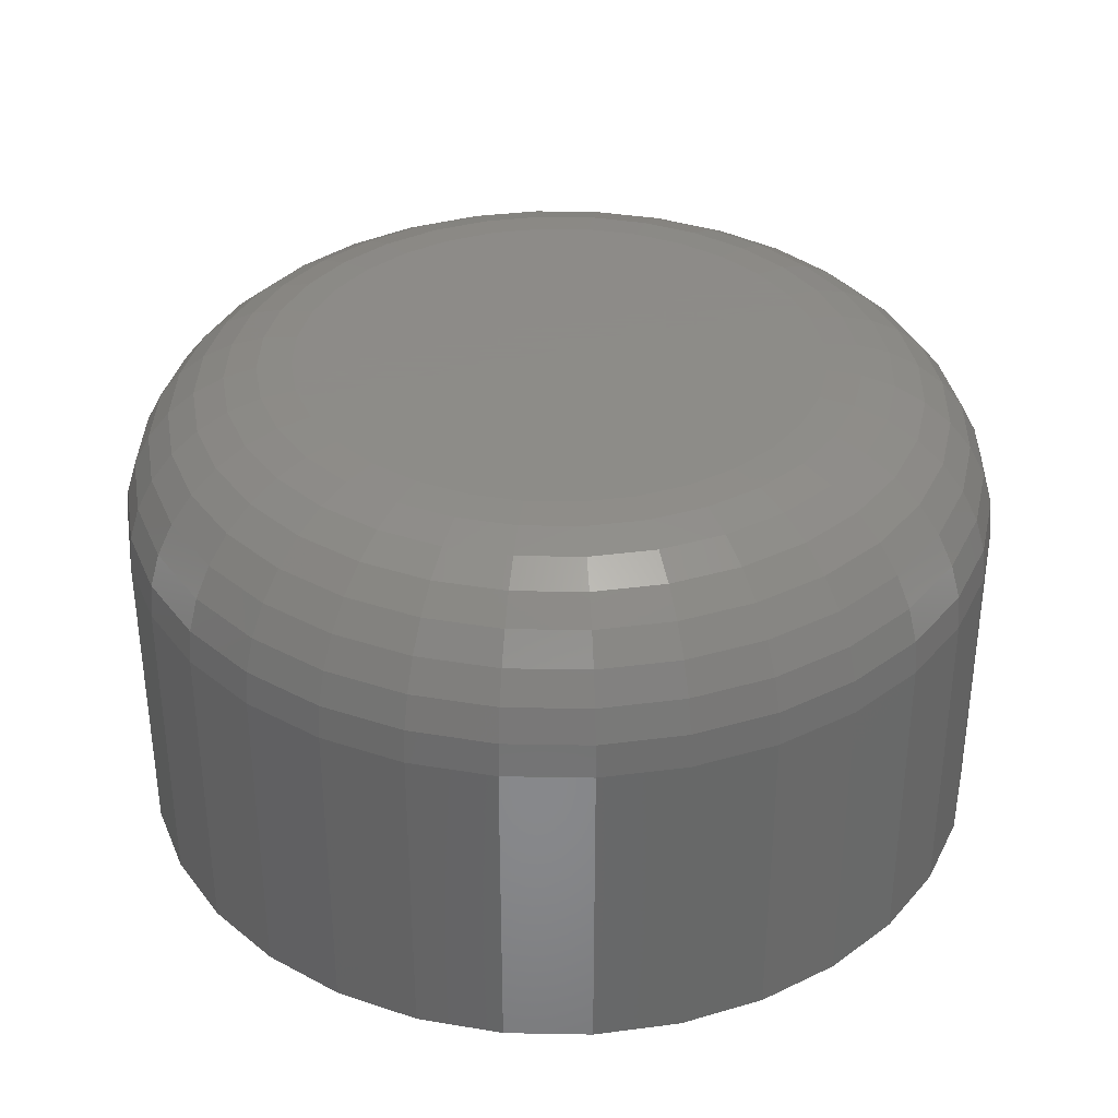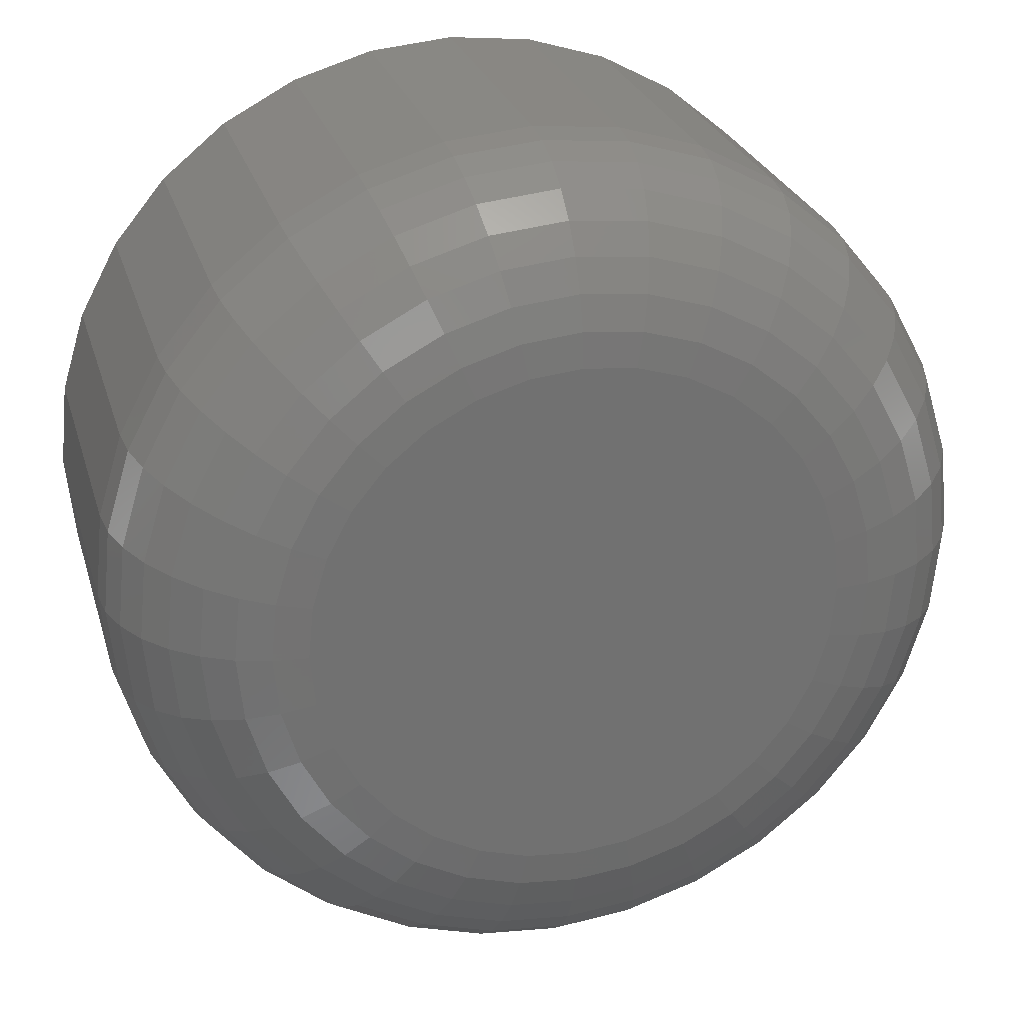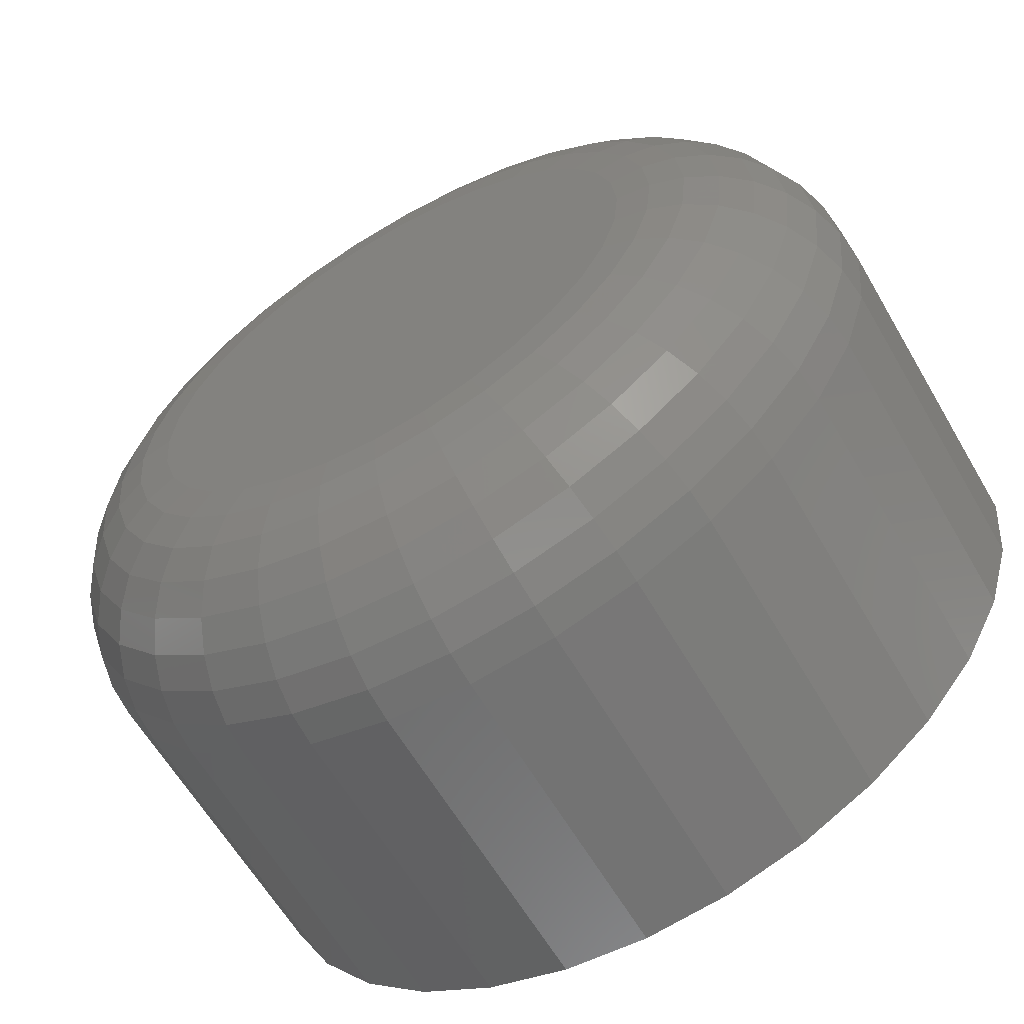
<metadata>
{"format":"stl","ext":"stl","renderer":"f3d","projection":"perspective","resolution":1024,"background":"white","views":[{"elev":35.2,"azim":142.0,"up":"+Z"},{"elev":26.2,"azim":-15.2,"up":"+Y"},{"elev":-62.0,"azim":30.2,"up":"+Y"}]}
</metadata>
<code>
# stl→obj: 320 verts, 636 faces
v 0.6711 0.007895 0
v 0.6711 0.007895 0.4844
v 0.6583 -0.1215 0
v 0.6583 -0.1215 0.4844
v 0.6206 -0.2459 0
v 0.6206 -0.2459 0.4844
v 0.5593 -0.3605 0
v 0.5593 -0.3605 0.4844
v 0.4768 -0.461 0
v 0.4768 -0.461 0.4844
v 0.3763 -0.5435 0
v 0.3763 -0.5435 0.4844
v 0.2617 -0.6048 0
v 0.2617 -0.6048 0.4844
v 0.1373 -0.6425 0
v 0.1373 -0.6425 0.4844
v 0.007895 -0.6553 0
v 0.007895 -0.6553 0.4844
v -0.1215 -0.6425 0
v -0.1215 -0.6425 0.4844
v -0.2459 -0.6048 0
v -0.2459 -0.6048 0.4844
v -0.3605 -0.5435 0
v -0.3605 -0.5435 0.4844
v -0.461 -0.461 0
v -0.461 -0.461 0.4844
v -0.5435 -0.3605 0
v -0.5435 -0.3605 0.4844
v -0.6048 -0.2459 0
v -0.6048 -0.2459 0.4844
v -0.6425 -0.1215 0
v -0.6425 -0.1215 0.4844
v -0.6553 0.007895 0
v -0.6553 0.007895 0.4844
v -0.6425 0.1373 0
v -0.6425 0.1373 0.4844
v -0.6048 0.2617 0
v -0.6048 0.2617 0.4844
v -0.5435 0.3763 0
v -0.5435 0.3763 0.4844
v -0.461 0.4768 0
v -0.461 0.4768 0.4844
v -0.3605 0.5593 0
v -0.3605 0.5593 0.4844
v -0.2459 0.6206 0
v -0.2459 0.6206 0.4844
v -0.1215 0.6583 0
v -0.1215 0.6583 0.4844
v 0.007895 0.6711 0
v 0.007895 0.6711 0.4844
v 0.1373 0.6583 0
v 0.1373 0.6583 0.4844
v 0.2617 0.6206 0
v 0.2617 0.6206 0.4844
v 0.3763 0.5593 0
v 0.3763 0.5593 0.4844
v 0.4768 0.4768 0
v 0.4768 0.4768 0.4844
v 0.5593 0.3763 0
v 0.5593 0.3763 0.4844
v 0.6206 0.2617 0
v 0.6206 0.2617 0.4844
v 0.6583 0.1373 0
v 0.6583 0.1373 0.4844
v -0.06966 0.3978 0.75
v 0.08545 0.3978 0.75
v 0.007895 0.4054 0.75
v 0.16 0.3752 0.75
v -0.1442 0.3752 0.75
v 0.2288 0.3384 0.75
v -0.213 0.3384 0.75
v 0.289 0.289 0.75
v -0.2732 0.289 0.75
v 0.3384 0.2288 0.75
v -0.3226 0.2288 0.75
v 0.3752 0.16 0.75
v -0.3594 0.16 0.75
v 0.3978 0.08545 0.75
v -0.382 0.08545 0.75
v 0.4054 0.007895 0.75
v -0.3896 0.007895 0.75
v 0.3978 -0.06966 0.75
v -0.382 -0.06966 0.75
v 0.3752 -0.1442 0.75
v -0.3594 -0.1442 0.75
v 0.3384 -0.213 0.75
v -0.3226 -0.213 0.75
v 0.289 -0.2732 0.75
v -0.2732 -0.2732 0.75
v 0.2288 -0.3226 0.75
v -0.213 -0.3226 0.75
v 0.16 -0.3594 0.75
v -0.1442 -0.3594 0.75
v 0.08545 -0.382 0.75
v -0.06966 -0.382 0.75
v 0.007895 -0.3896 0.75
v -0.4415 0.007895 0.7449
v -0.4328 0.09556 0.7449
v -0.4913 0.007895 0.7298
v -0.4817 0.1053 0.7298
v -0.5372 0.007895 0.7052
v -0.5267 0.1142 0.7052
v -0.5775 0.007895 0.6722
v -0.5662 0.1221 0.6722
v -0.6105 0.007895 0.6319
v -0.5986 0.1285 0.6319
v -0.635 0.007895 0.586
v -0.6227 0.1333 0.586
v -0.6502 0.007895 0.5362
v -0.6375 0.1363 0.5362
v 0.4486 0.09556 0.7449
v 0.4572 0.007895 0.7449
v 0.4975 0.1053 0.7298
v 0.5071 0.007895 0.7298
v 0.5425 0.1142 0.7052
v 0.553 0.007895 0.7052
v 0.582 0.1221 0.6722
v 0.5933 0.007895 0.6722
v 0.6144 0.1285 0.6319
v 0.6263 0.007895 0.6319
v 0.6385 0.1333 0.586
v 0.6508 0.007895 0.586
v 0.6533 0.1363 0.5362
v 0.6659 0.007895 0.5362
v 0.423 0.1799 0.7449
v 0.4691 0.1989 0.7298
v 0.5115 0.2165 0.7052
v 0.5487 0.2319 0.6722
v 0.5792 0.2445 0.6319
v 0.6019 0.2539 0.586
v 0.6159 0.2597 0.5362
v 0.3815 0.2575 0.7449
v 0.423 0.2852 0.7298
v 0.4611 0.3107 0.7052
v 0.4946 0.3331 0.6722
v 0.5221 0.3515 0.6319
v 0.5425 0.3651 0.586
v 0.555 0.3735 0.5362
v 0.3256 0.3256 0.7449
v 0.3609 0.3609 0.7298
v 0.3933 0.3933 0.7052
v 0.4218 0.4218 0.6722
v 0.4452 0.4452 0.6319
v 0.4625 0.4625 0.586
v 0.4732 0.4732 0.5362
v 0.2575 0.3815 0.7449
v 0.2852 0.423 0.7298
v 0.3107 0.4611 0.7052
v 0.3331 0.4946 0.6722
v 0.3515 0.5221 0.6319
v 0.3651 0.5425 0.586
v 0.3735 0.555 0.5362
v 0.1799 0.423 0.7449
v 0.1989 0.4691 0.7298
v 0.2165 0.5115 0.7052
v 0.2319 0.5487 0.6722
v 0.2445 0.5792 0.6319
v 0.2539 0.6019 0.586
v 0.2597 0.6159 0.5362
v 0.09556 0.4486 0.7449
v 0.1053 0.4975 0.7298
v 0.1142 0.5425 0.7052
v 0.1221 0.582 0.6722
v 0.1285 0.6144 0.6319
v 0.1333 0.6385 0.586
v 0.1363 0.6533 0.5362
v 0.007895 0.4572 0.7449
v 0.007895 0.5071 0.7298
v 0.007895 0.553 0.7052
v 0.007895 0.5933 0.6722
v 0.007895 0.6263 0.6319
v 0.007895 0.6508 0.586
v 0.007895 0.6659 0.5362
v -0.07977 0.4486 0.7449
v -0.08949 0.4975 0.7298
v -0.09845 0.5425 0.7052
v -0.1063 0.582 0.6722
v -0.1127 0.6144 0.6319
v -0.1175 0.6385 0.586
v -0.1205 0.6533 0.5362
v -0.1641 0.423 0.7449
v -0.1831 0.4691 0.7298
v -0.2007 0.5115 0.7052
v -0.2161 0.5487 0.6722
v -0.2288 0.5792 0.6319
v -0.2381 0.6019 0.586
v -0.2439 0.6159 0.5362
v -0.2418 0.3815 0.7449
v -0.2694 0.423 0.7298
v -0.295 0.4611 0.7052
v -0.3173 0.4946 0.6722
v -0.3357 0.5221 0.6319
v -0.3493 0.5425 0.586
v -0.3577 0.555 0.5362
v -0.3098 0.3256 0.7449
v -0.3451 0.3609 0.7298
v -0.3776 0.3933 0.7052
v -0.406 0.4218 0.6722
v -0.4294 0.4452 0.6319
v -0.4467 0.4625 0.586
v -0.4574 0.4732 0.5362
v -0.3657 0.2575 0.7449
v -0.4072 0.2852 0.7298
v -0.4453 0.3107 0.7052
v -0.4788 0.3331 0.6722
v -0.5063 0.3515 0.6319
v -0.5267 0.3651 0.586
v -0.5393 0.3735 0.5362
v -0.4073 0.1799 0.7449
v -0.4533 0.1989 0.7298
v -0.4957 0.2165 0.7052
v -0.5329 0.2319 0.6722
v -0.5634 0.2445 0.6319
v -0.5861 0.2539 0.586
v -0.6001 0.2597 0.5362
v 0.4486 -0.07977 0.7449
v 0.4975 -0.08949 0.7298
v 0.5425 -0.09845 0.7052
v 0.582 -0.1063 0.6722
v 0.6144 -0.1127 0.6319
v 0.6385 -0.1175 0.586
v 0.6533 -0.1205 0.5362
v -0.4328 -0.07977 0.7449
v -0.4817 -0.08949 0.7298
v -0.5267 -0.09845 0.7052
v -0.5662 -0.1063 0.6722
v -0.5986 -0.1127 0.6319
v -0.6227 -0.1175 0.586
v -0.6375 -0.1205 0.5362
v -0.4073 -0.1641 0.7449
v -0.4533 -0.1831 0.7298
v -0.4957 -0.2007 0.7052
v -0.5329 -0.2161 0.6722
v -0.5634 -0.2288 0.6319
v -0.5861 -0.2381 0.586
v -0.6001 -0.2439 0.5362
v -0.3657 -0.2418 0.7449
v -0.4072 -0.2694 0.7298
v -0.4453 -0.295 0.7052
v -0.4788 -0.3173 0.6722
v -0.5063 -0.3357 0.6319
v -0.5267 -0.3493 0.586
v -0.5393 -0.3577 0.5362
v -0.3098 -0.3098 0.7449
v -0.3451 -0.3451 0.7298
v -0.3776 -0.3776 0.7052
v -0.406 -0.406 0.6722
v -0.4294 -0.4294 0.6319
v -0.4467 -0.4467 0.586
v -0.4574 -0.4574 0.5362
v -0.2418 -0.3657 0.7449
v -0.2694 -0.4072 0.7298
v -0.295 -0.4453 0.7052
v -0.3173 -0.4788 0.6722
v -0.3357 -0.5063 0.6319
v -0.3493 -0.5267 0.586
v -0.3577 -0.5393 0.5362
v -0.1641 -0.4073 0.7449
v -0.1831 -0.4533 0.7298
v -0.2007 -0.4957 0.7052
v -0.2161 -0.5329 0.6722
v -0.2288 -0.5634 0.6319
v -0.2381 -0.5861 0.586
v -0.2439 -0.6001 0.5362
v -0.07977 -0.4328 0.7449
v -0.08949 -0.4817 0.7298
v -0.09845 -0.5267 0.7052
v -0.1063 -0.5662 0.6722
v -0.1127 -0.5986 0.6319
v -0.1175 -0.6227 0.586
v -0.1205 -0.6375 0.5362
v 0.007895 -0.4415 0.7449
v 0.007895 -0.4913 0.7298
v 0.007895 -0.5372 0.7052
v 0.007895 -0.5775 0.6722
v 0.007895 -0.6105 0.6319
v 0.007895 -0.635 0.586
v 0.007895 -0.6502 0.5362
v 0.09556 -0.4328 0.7449
v 0.1053 -0.4817 0.7298
v 0.1142 -0.5267 0.7052
v 0.1221 -0.5662 0.6722
v 0.1285 -0.5986 0.6319
v 0.1333 -0.6227 0.586
v 0.1363 -0.6375 0.5362
v 0.1799 -0.4073 0.7449
v 0.1989 -0.4533 0.7298
v 0.2165 -0.4957 0.7052
v 0.2319 -0.5329 0.6722
v 0.2445 -0.5634 0.6319
v 0.2539 -0.5861 0.586
v 0.2597 -0.6001 0.5362
v 0.2575 -0.3657 0.7449
v 0.2852 -0.4072 0.7298
v 0.3107 -0.4453 0.7052
v 0.3331 -0.4788 0.6722
v 0.3515 -0.5063 0.6319
v 0.3651 -0.5267 0.586
v 0.3735 -0.5393 0.5362
v 0.3256 -0.3098 0.7449
v 0.3609 -0.3451 0.7298
v 0.3933 -0.3776 0.7052
v 0.4218 -0.406 0.6722
v 0.4452 -0.4294 0.6319
v 0.4625 -0.4467 0.586
v 0.4732 -0.4574 0.5362
v 0.3815 -0.2418 0.7449
v 0.423 -0.2694 0.7298
v 0.4611 -0.295 0.7052
v 0.4946 -0.3173 0.6722
v 0.5221 -0.3357 0.6319
v 0.5425 -0.3493 0.586
v 0.555 -0.3577 0.5362
v 0.423 -0.1641 0.7449
v 0.4691 -0.1831 0.7298
v 0.5115 -0.2007 0.7052
v 0.5487 -0.2161 0.6722
v 0.5792 -0.2288 0.6319
v 0.6019 -0.2381 0.586
v 0.6159 -0.2439 0.5362
f 1 2 3
f 3 2 4
f 3 4 5
f 5 4 6
f 5 6 7
f 7 6 8
f 7 8 9
f 9 8 10
f 9 10 11
f 11 10 12
f 11 12 13
f 13 12 14
f 13 14 15
f 15 14 16
f 15 16 17
f 17 16 18
f 17 18 19
f 19 18 20
f 19 20 21
f 21 20 22
f 21 22 23
f 23 22 24
f 23 24 25
f 25 24 26
f 25 26 27
f 27 26 28
f 27 28 29
f 29 28 30
f 29 30 31
f 31 30 32
f 31 32 33
f 33 32 34
f 33 34 35
f 35 34 36
f 35 36 37
f 37 36 38
f 37 38 39
f 39 38 40
f 39 40 41
f 41 40 42
f 41 42 43
f 43 42 44
f 43 44 45
f 45 44 46
f 45 46 47
f 47 46 48
f 47 48 49
f 49 48 50
f 49 50 51
f 51 50 52
f 51 52 53
f 53 52 54
f 53 54 55
f 55 54 56
f 55 56 57
f 57 56 58
f 57 58 59
f 59 58 60
f 59 60 61
f 61 60 62
f 61 62 63
f 63 62 64
f 63 64 1
f 1 64 2
f 65 66 67
f 66 65 68
f 68 65 69
f 68 69 70
f 70 69 71
f 70 71 72
f 72 71 73
f 72 73 74
f 74 73 75
f 74 75 76
f 76 75 77
f 76 77 78
f 78 77 79
f 78 79 80
f 80 79 81
f 80 81 82
f 82 81 83
f 82 83 84
f 84 83 85
f 84 85 86
f 86 85 87
f 86 87 88
f 88 87 89
f 88 89 90
f 90 89 91
f 90 91 92
f 92 91 93
f 92 93 94
f 94 93 95
f 94 95 96
f 81 79 97
f 97 79 98
f 97 98 99
f 99 98 100
f 99 100 101
f 101 100 102
f 101 102 103
f 103 102 104
f 103 104 105
f 105 104 106
f 105 106 107
f 107 106 108
f 107 108 109
f 109 108 110
f 109 110 34
f 34 110 36
f 78 80 111
f 111 80 112
f 111 112 113
f 113 112 114
f 113 114 115
f 115 114 116
f 115 116 117
f 117 116 118
f 117 118 119
f 119 118 120
f 119 120 121
f 121 120 122
f 121 122 123
f 123 122 124
f 123 124 64
f 64 124 2
f 76 78 125
f 125 78 111
f 125 111 126
f 126 111 113
f 126 113 127
f 127 113 115
f 127 115 128
f 128 115 117
f 128 117 129
f 129 117 119
f 129 119 130
f 130 119 121
f 130 121 131
f 131 121 123
f 131 123 62
f 62 123 64
f 74 76 132
f 132 76 125
f 132 125 133
f 133 125 126
f 133 126 134
f 134 126 127
f 134 127 135
f 135 127 128
f 135 128 136
f 136 128 129
f 136 129 137
f 137 129 130
f 137 130 138
f 138 130 131
f 138 131 60
f 60 131 62
f 72 74 139
f 139 74 132
f 139 132 140
f 140 132 133
f 140 133 141
f 141 133 134
f 141 134 142
f 142 134 135
f 142 135 143
f 143 135 136
f 143 136 144
f 144 136 137
f 144 137 145
f 145 137 138
f 145 138 58
f 58 138 60
f 70 72 146
f 146 72 139
f 146 139 147
f 147 139 140
f 147 140 148
f 148 140 141
f 148 141 149
f 149 141 142
f 149 142 150
f 150 142 143
f 150 143 151
f 151 143 144
f 151 144 152
f 152 144 145
f 152 145 56
f 56 145 58
f 68 70 153
f 153 70 146
f 153 146 154
f 154 146 147
f 154 147 155
f 155 147 148
f 155 148 156
f 156 148 149
f 156 149 157
f 157 149 150
f 157 150 158
f 158 150 151
f 158 151 159
f 159 151 152
f 159 152 54
f 54 152 56
f 66 68 160
f 160 68 153
f 160 153 161
f 161 153 154
f 161 154 162
f 162 154 155
f 162 155 163
f 163 155 156
f 163 156 164
f 164 156 157
f 164 157 165
f 165 157 158
f 165 158 166
f 166 158 159
f 166 159 52
f 52 159 54
f 67 66 167
f 167 66 160
f 167 160 168
f 168 160 161
f 168 161 169
f 169 161 162
f 169 162 170
f 170 162 163
f 170 163 171
f 171 163 164
f 171 164 172
f 172 164 165
f 172 165 173
f 173 165 166
f 173 166 50
f 50 166 52
f 65 67 174
f 174 67 167
f 174 167 175
f 175 167 168
f 175 168 176
f 176 168 169
f 176 169 177
f 177 169 170
f 177 170 178
f 178 170 171
f 178 171 179
f 179 171 172
f 179 172 180
f 180 172 173
f 180 173 48
f 48 173 50
f 69 65 181
f 181 65 174
f 181 174 182
f 182 174 175
f 182 175 183
f 183 175 176
f 183 176 184
f 184 176 177
f 184 177 185
f 185 177 178
f 185 178 186
f 186 178 179
f 186 179 187
f 187 179 180
f 187 180 46
f 46 180 48
f 71 69 188
f 188 69 181
f 188 181 189
f 189 181 182
f 189 182 190
f 190 182 183
f 190 183 191
f 191 183 184
f 191 184 192
f 192 184 185
f 192 185 193
f 193 185 186
f 193 186 194
f 194 186 187
f 194 187 44
f 44 187 46
f 73 71 195
f 195 71 188
f 195 188 196
f 196 188 189
f 196 189 197
f 197 189 190
f 197 190 198
f 198 190 191
f 198 191 199
f 199 191 192
f 199 192 200
f 200 192 193
f 200 193 201
f 201 193 194
f 201 194 42
f 42 194 44
f 75 73 202
f 202 73 195
f 202 195 203
f 203 195 196
f 203 196 204
f 204 196 197
f 204 197 205
f 205 197 198
f 205 198 206
f 206 198 199
f 206 199 207
f 207 199 200
f 207 200 208
f 208 200 201
f 208 201 40
f 40 201 42
f 77 75 209
f 209 75 202
f 209 202 210
f 210 202 203
f 210 203 211
f 211 203 204
f 211 204 212
f 212 204 205
f 212 205 213
f 213 205 206
f 213 206 214
f 214 206 207
f 214 207 215
f 215 207 208
f 215 208 38
f 38 208 40
f 79 77 98
f 98 77 209
f 98 209 100
f 100 209 210
f 100 210 102
f 102 210 211
f 102 211 104
f 104 211 212
f 104 212 106
f 106 212 213
f 106 213 108
f 108 213 214
f 108 214 110
f 110 214 215
f 110 215 36
f 36 215 38
f 80 82 112
f 112 82 216
f 112 216 114
f 114 216 217
f 114 217 116
f 116 217 218
f 116 218 118
f 118 218 219
f 118 219 120
f 120 219 220
f 120 220 122
f 122 220 221
f 122 221 124
f 124 221 222
f 124 222 2
f 2 222 4
f 83 81 223
f 223 81 97
f 223 97 224
f 224 97 99
f 224 99 225
f 225 99 101
f 225 101 226
f 226 101 103
f 226 103 227
f 227 103 105
f 227 105 228
f 228 105 107
f 228 107 229
f 229 107 109
f 229 109 32
f 32 109 34
f 85 83 230
f 230 83 223
f 230 223 231
f 231 223 224
f 231 224 232
f 232 224 225
f 232 225 233
f 233 225 226
f 233 226 234
f 234 226 227
f 234 227 235
f 235 227 228
f 235 228 236
f 236 228 229
f 236 229 30
f 30 229 32
f 87 85 237
f 237 85 230
f 237 230 238
f 238 230 231
f 238 231 239
f 239 231 232
f 239 232 240
f 240 232 233
f 240 233 241
f 241 233 234
f 241 234 242
f 242 234 235
f 242 235 243
f 243 235 236
f 243 236 28
f 28 236 30
f 89 87 244
f 244 87 237
f 244 237 245
f 245 237 238
f 245 238 246
f 246 238 239
f 246 239 247
f 247 239 240
f 247 240 248
f 248 240 241
f 248 241 249
f 249 241 242
f 249 242 250
f 250 242 243
f 250 243 26
f 26 243 28
f 91 89 251
f 251 89 244
f 251 244 252
f 252 244 245
f 252 245 253
f 253 245 246
f 253 246 254
f 254 246 247
f 254 247 255
f 255 247 248
f 255 248 256
f 256 248 249
f 256 249 257
f 257 249 250
f 257 250 24
f 24 250 26
f 93 91 258
f 258 91 251
f 258 251 259
f 259 251 252
f 259 252 260
f 260 252 253
f 260 253 261
f 261 253 254
f 261 254 262
f 262 254 255
f 262 255 263
f 263 255 256
f 263 256 264
f 264 256 257
f 264 257 22
f 22 257 24
f 95 93 265
f 265 93 258
f 265 258 266
f 266 258 259
f 266 259 267
f 267 259 260
f 267 260 268
f 268 260 261
f 268 261 269
f 269 261 262
f 269 262 270
f 270 262 263
f 270 263 271
f 271 263 264
f 271 264 20
f 20 264 22
f 96 95 272
f 272 95 265
f 272 265 273
f 273 265 266
f 273 266 274
f 274 266 267
f 274 267 275
f 275 267 268
f 275 268 276
f 276 268 269
f 276 269 277
f 277 269 270
f 277 270 278
f 278 270 271
f 278 271 18
f 18 271 20
f 94 96 279
f 279 96 272
f 279 272 280
f 280 272 273
f 280 273 281
f 281 273 274
f 281 274 282
f 282 274 275
f 282 275 283
f 283 275 276
f 283 276 284
f 284 276 277
f 284 277 285
f 285 277 278
f 285 278 16
f 16 278 18
f 92 94 286
f 286 94 279
f 286 279 287
f 287 279 280
f 287 280 288
f 288 280 281
f 288 281 289
f 289 281 282
f 289 282 290
f 290 282 283
f 290 283 291
f 291 283 284
f 291 284 292
f 292 284 285
f 292 285 14
f 14 285 16
f 90 92 293
f 293 92 286
f 293 286 294
f 294 286 287
f 294 287 295
f 295 287 288
f 295 288 296
f 296 288 289
f 296 289 297
f 297 289 290
f 297 290 298
f 298 290 291
f 298 291 299
f 299 291 292
f 299 292 12
f 12 292 14
f 88 90 300
f 300 90 293
f 300 293 301
f 301 293 294
f 301 294 302
f 302 294 295
f 302 295 303
f 303 295 296
f 303 296 304
f 304 296 297
f 304 297 305
f 305 297 298
f 305 298 306
f 306 298 299
f 306 299 10
f 10 299 12
f 86 88 307
f 307 88 300
f 307 300 308
f 308 300 301
f 308 301 309
f 309 301 302
f 309 302 310
f 310 302 303
f 310 303 311
f 311 303 304
f 311 304 312
f 312 304 305
f 312 305 313
f 313 305 306
f 313 306 8
f 8 306 10
f 84 86 314
f 314 86 307
f 314 307 315
f 315 307 308
f 315 308 316
f 316 308 309
f 316 309 317
f 317 309 310
f 317 310 318
f 318 310 311
f 318 311 319
f 319 311 312
f 319 312 320
f 320 312 313
f 320 313 6
f 6 313 8
f 82 84 216
f 216 84 314
f 216 314 217
f 217 314 315
f 217 315 218
f 218 315 316
f 218 316 219
f 219 316 317
f 219 317 220
f 220 317 318
f 220 318 221
f 221 318 319
f 221 319 222
f 222 319 320
f 222 320 4
f 4 320 6
f 49 51 47
f 17 19 15
f 15 19 21
f 15 21 13
f 13 21 23
f 13 23 11
f 11 23 25
f 11 25 9
f 9 25 27
f 9 27 7
f 7 27 29
f 7 29 5
f 5 29 31
f 5 31 3
f 3 31 33
f 3 33 1
f 1 33 35
f 1 35 63
f 63 35 37
f 63 37 61
f 61 37 39
f 61 39 59
f 59 39 41
f 59 41 57
f 57 41 43
f 57 43 55
f 55 43 45
f 55 45 53
f 53 45 47
f 53 47 51

</code>
